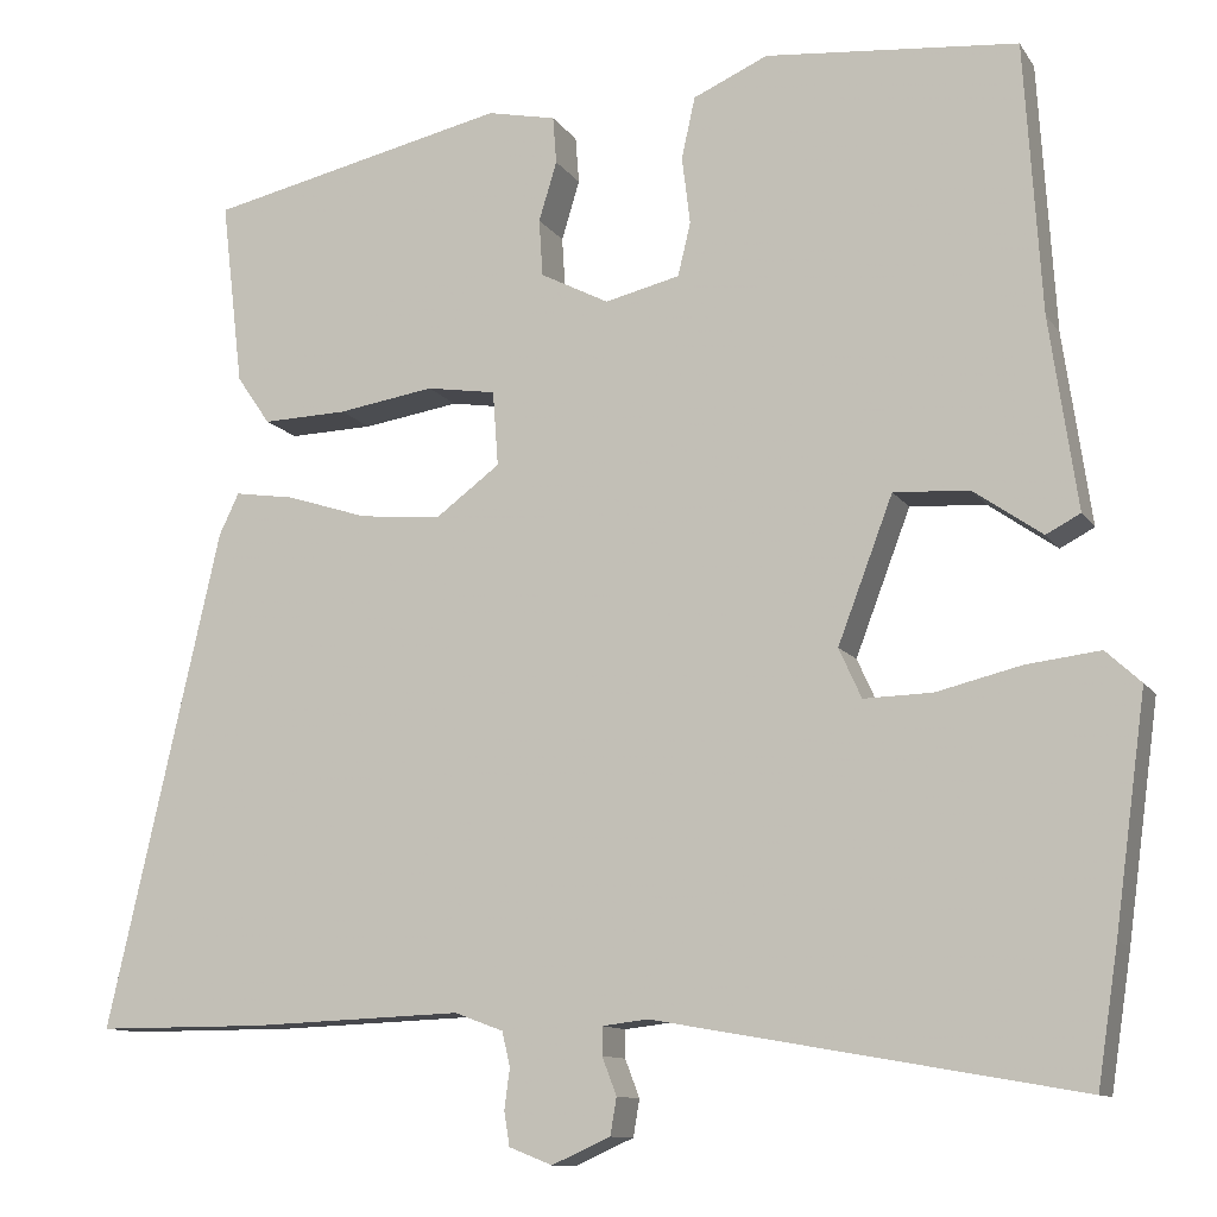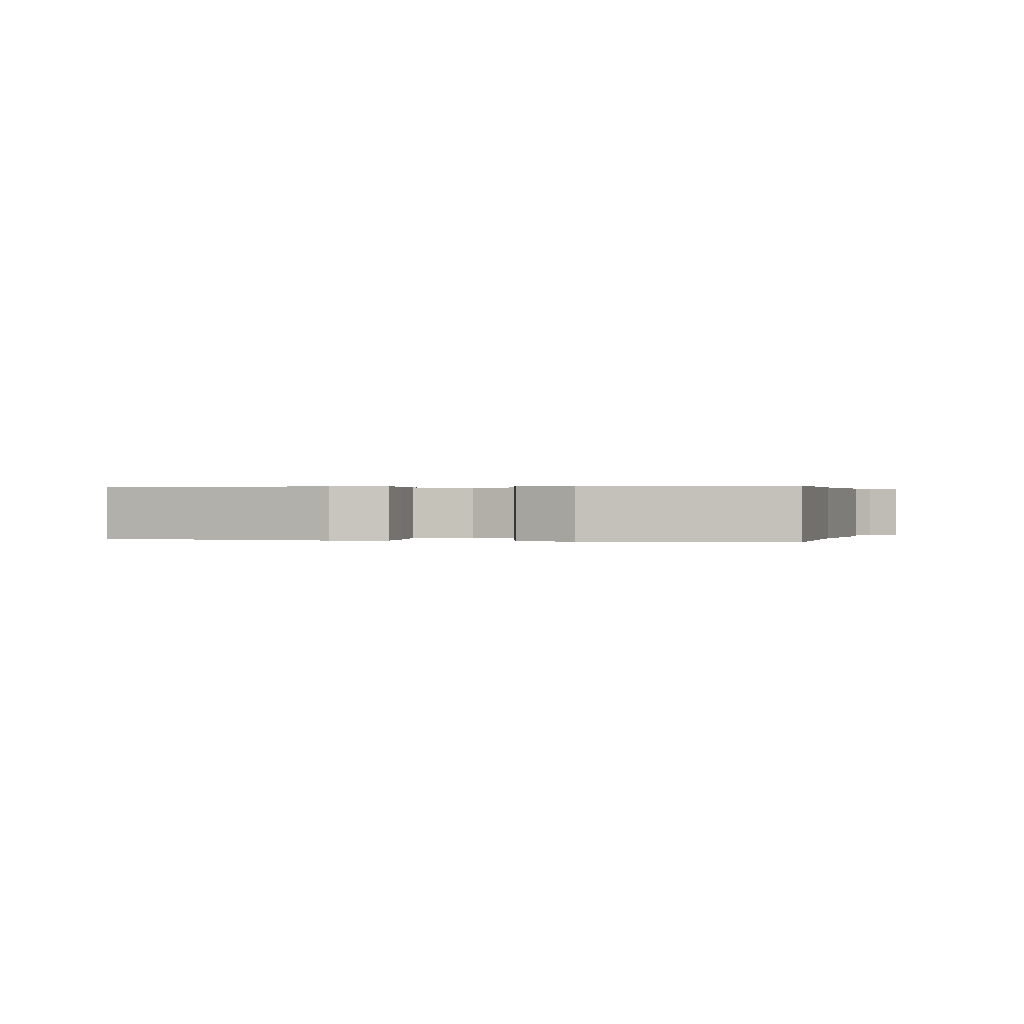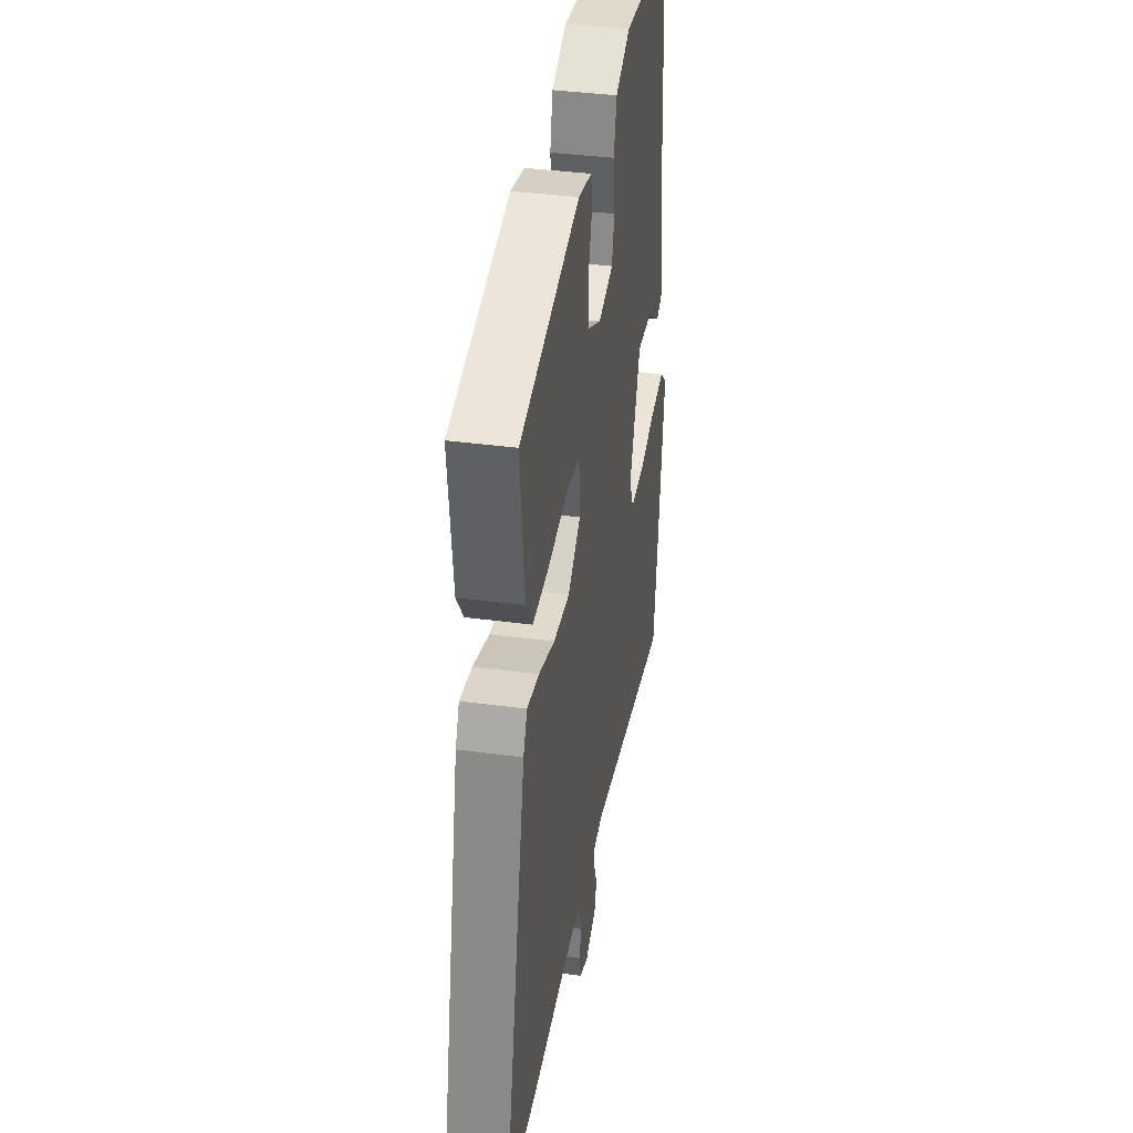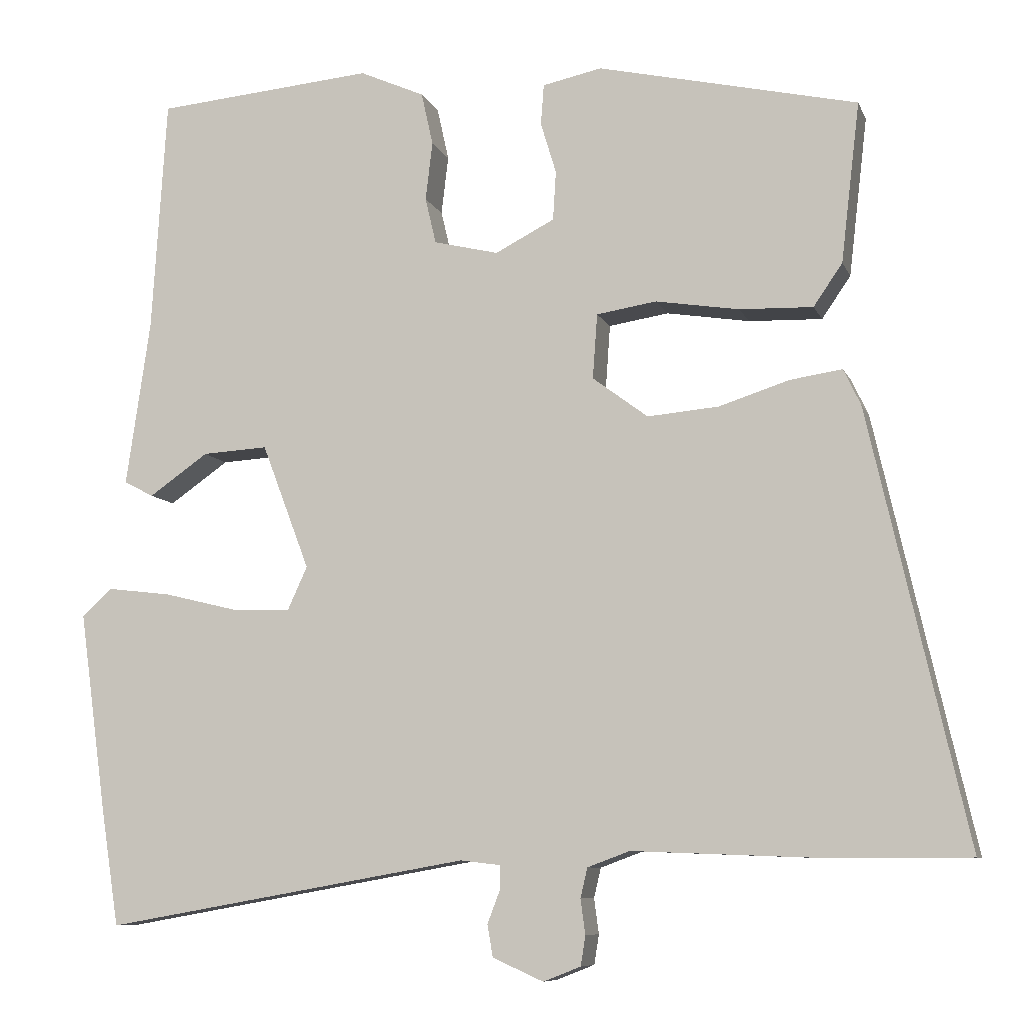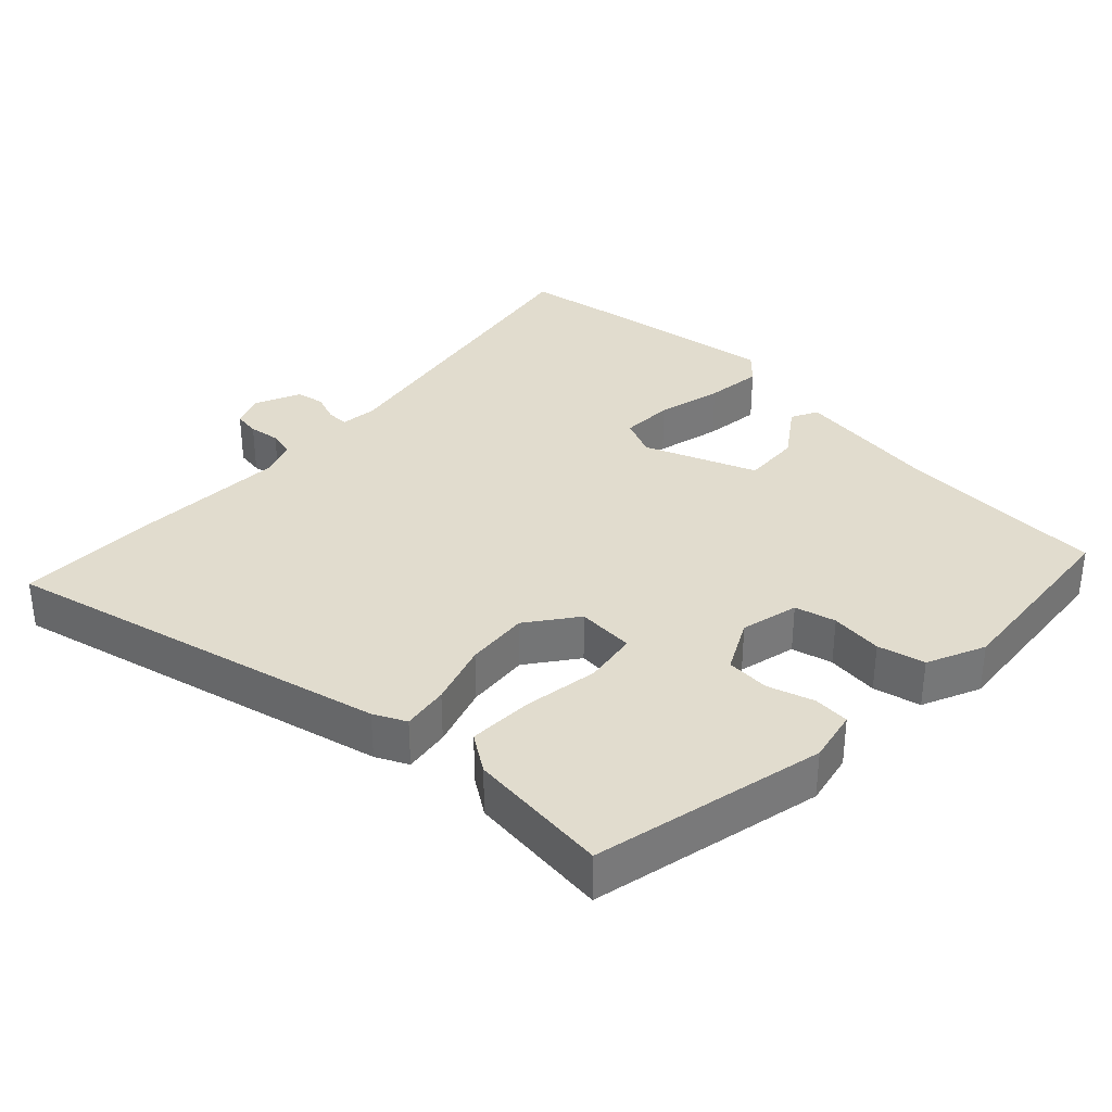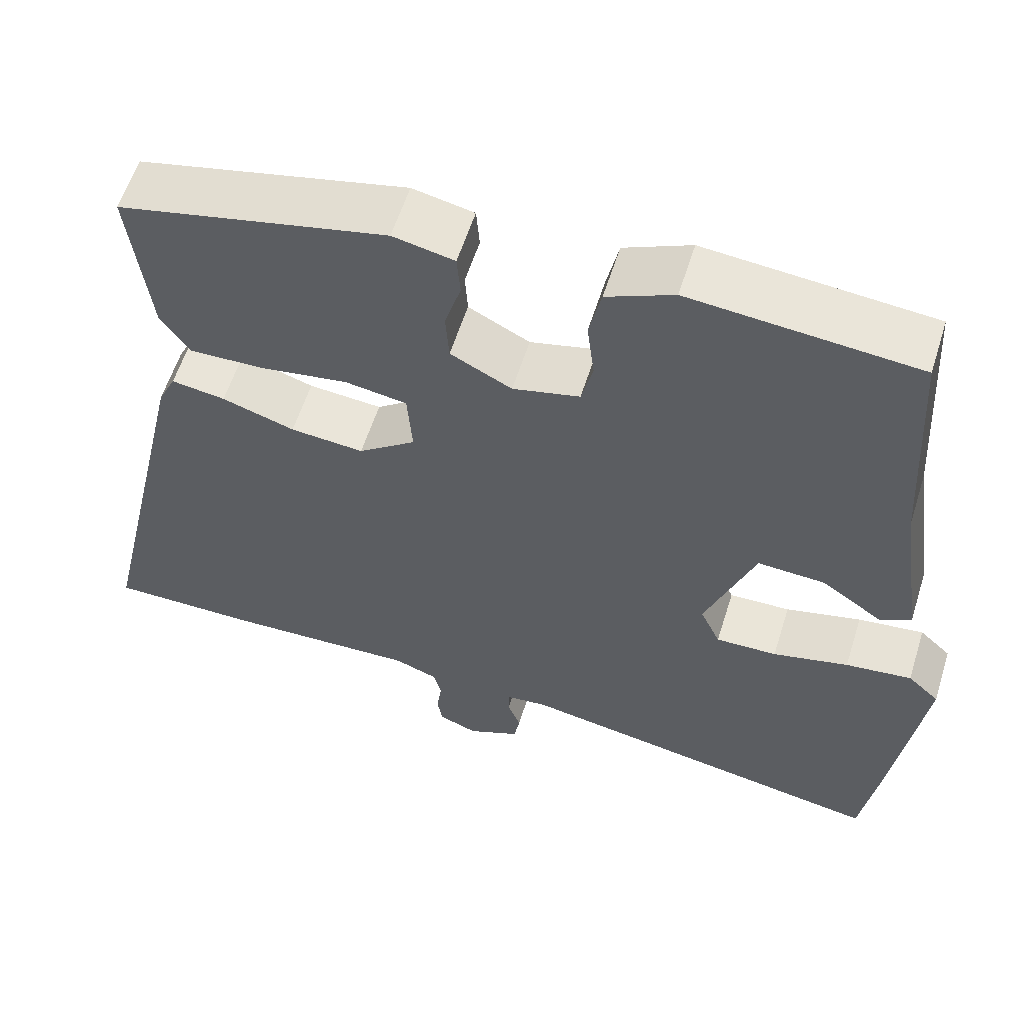
<metadata>
{"format":"obj","ext":"obj","renderer":"f3d","projection":"perspective","resolution":1024,"background":"white","views":[{"elev":-11.1,"azim":20.5,"up":"+Z"},{"elev":0.2,"azim":11.1,"up":"+Y"},{"elev":37.8,"azim":-80.2,"up":"+Z"},{"elev":-8.4,"azim":-164.2,"up":"+Z"},{"elev":34.1,"azim":-46.6,"up":"+Y"},{"elev":58.5,"azim":17.4,"up":"+Z"}]}
</metadata>
<code>
v 0.438 0.07 0.513
v 0.457 0.07 0.213
v 0.488 0.07 0
v 0.45 0.07 -0.02
v 0.374 0.07 0.033
v 0.29 0.07 0.038
v 0.229 0.07 -0.123
v 0.254 0.07 -0.178
v 0.33 0.07 -0.176
v 0.424 0.07 -0.153
v 0.506 0.07 -0.143
v 0.545 0.07 -0.179
v 0.51 0.07 -0.435
v 0.487 0.07 -0.585
v 0.018 0.07 -0.502
v -0.033 0.07 -0.508
v -0.033 0.07 -0.539
v -0.017 0.07 -0.581
v -0.024 0.07 -0.622
v -0.089 0.07 -0.651
v -0.137 0.07 -0.632
v -0.143 0.07 -0.594
v -0.137 0.07 -0.549
v -0.146 0.07 -0.511
v -0.2 0.07 -0.491
v -0.435 0.07 -0.5
v -0.623 0.07 -0.5
v -0.497 0.07 0.054
v -0.475 0.07 0.1
v -0.408 0.07 0.09
v -0.318 0.07 0.061
v -0.227 0.07 0.053
v -0.156 0.07 0.106
v -0.162 0.07 0.189
v -0.239 0.07 0.201
v -0.346 0.07 0.184
v -0.44 0.07 0.181
v -0.477 0.07 0.235
v -0.501 0.07 0.44
v -0.168 0.07 0.515
v -0.092 0.07 0.499
v -0.088 0.07 0.447
v -0.108 0.07 0.381
v -0.104 0.07 0.318
v -0.028 0.07 0.279
v 0.055 0.07 0.299
v 0.069 0.07 0.358
v 0.06 0.07 0.433
v 0.075 0.07 0.501
v 0.158 0.07 0.538
v 0.438 0 0.513
v 0.457 0 0.213
v 0.488 0 0
v 0.45 0 -0.02
v 0.374 0 0.033
v 0.29 0 0.038
v 0.229 0 -0.123
v 0.254 0 -0.178
v 0.33 0 -0.176
v 0.424 0 -0.153
v 0.506 0 -0.143
v 0.545 0 -0.179
v 0.51 0 -0.435
v 0.487 0 -0.585
v 0.018 0 -0.502
v -0.033 0 -0.508
v -0.033 0 -0.539
v -0.017 0 -0.581
v -0.024 0 -0.622
v -0.089 0 -0.651
v -0.137 0 -0.632
v -0.143 0 -0.594
v -0.137 0 -0.549
v -0.146 0 -0.511
v -0.2 0 -0.491
v -0.435 0 -0.5
v -0.623 0 -0.5
v -0.497 0 0.054
v -0.475 0 0.1
v -0.408 0 0.09
v -0.318 0 0.061
v -0.227 0 0.053
v -0.156 0 0.106
v -0.162 0 0.189
v -0.239 0 0.201
v -0.346 0 0.184
v -0.44 0 0.181
v -0.477 0 0.235
v -0.501 0 0.44
v -0.168 0 0.515
v -0.092 0 0.499
v -0.088 0 0.447
v -0.108 0 0.381
v -0.104 0 0.318
v -0.028 0 0.279
v 0.055 0 0.299
v 0.069 0 0.358
v 0.06 0 0.433
v 0.075 0 0.501
v 0.158 0 0.538
f 50 1 2
f 49 50 2
f 48 49 2
f 47 48 2
f 3 4 5
f 2 3 5
f 47 2 5
f 46 47 5
f 45 46 5 6
f 44 45 6 7
f 41 42 43
f 40 41 43
f 39 40 43
f 38 39 43
f 37 38 43
f 36 37 43
f 35 36 43
f 34 35 43 44
f 44 7 8
f 34 44 8
f 33 34 8
f 29 30 31
f 28 29 31
f 27 28 31
f 26 27 31
f 25 26 31
f 24 25 31 32
f 32 33 8
f 24 32 8
f 23 24 8
f 21 22 23
f 20 21 23
f 19 20 23
f 18 19 23
f 17 18 23
f 13 14 15
f 12 13 15
f 11 12 15
f 10 11 15
f 9 10 15
f 9 15 16
f 8 9 16
f 23 8 16
f 16 17 23
f 52 51 100
f 52 100 99
f 52 99 98
f 52 98 97
f 55 54 53
f 55 53 52
f 55 52 97
f 55 97 96
f 56 55 96 95
f 57 56 95 94
f 93 92 91
f 93 91 90
f 93 90 89
f 93 89 88
f 93 88 87
f 93 87 86
f 93 86 85
f 94 93 85 84
f 58 57 94
f 58 94 84
f 58 84 83
f 81 80 79
f 81 79 78
f 81 78 77
f 81 77 76
f 81 76 75
f 82 81 75 74
f 58 83 82
f 58 82 74
f 58 74 73
f 73 72 71
f 73 71 70
f 73 70 69
f 73 69 68
f 73 68 67
f 65 64 63
f 65 63 62
f 65 62 61
f 65 61 60
f 65 60 59
f 66 65 59
f 66 59 58
f 66 58 73
f 73 67 66
f 1 51 52 2
f 2 52 53 3
f 3 53 54 4
f 4 54 55 5
f 5 55 56 6
f 6 56 57 7
f 7 57 58 8
f 8 58 59 9
f 9 59 60 10
f 10 60 61 11
f 11 61 62 12
f 12 62 63 13
f 13 63 64 14
f 14 64 65 15
f 15 65 66 16
f 16 66 67 17
f 17 67 68 18
f 18 68 69 19
f 19 69 70 20
f 20 70 71 21
f 21 71 72 22
f 22 72 73 23
f 23 73 74 24
f 24 74 75 25
f 25 75 76 26
f 26 76 77 27
f 27 77 78 28
f 28 78 79 29
f 29 79 80 30
f 30 80 81 31
f 31 81 82 32
f 32 82 83 33
f 33 83 84 34
f 34 84 85 35
f 35 85 86 36
f 36 86 87 37
f 37 87 88 38
f 38 88 89 39
f 39 89 90 40
f 40 90 91 41
f 41 91 92 42
f 42 92 93 43
f 43 93 94 44
f 44 94 95 45
f 45 95 96 46
f 46 96 97 47
f 47 97 98 48
f 48 98 99 49
f 49 99 100 50
f 50 100 51 1

</code>
